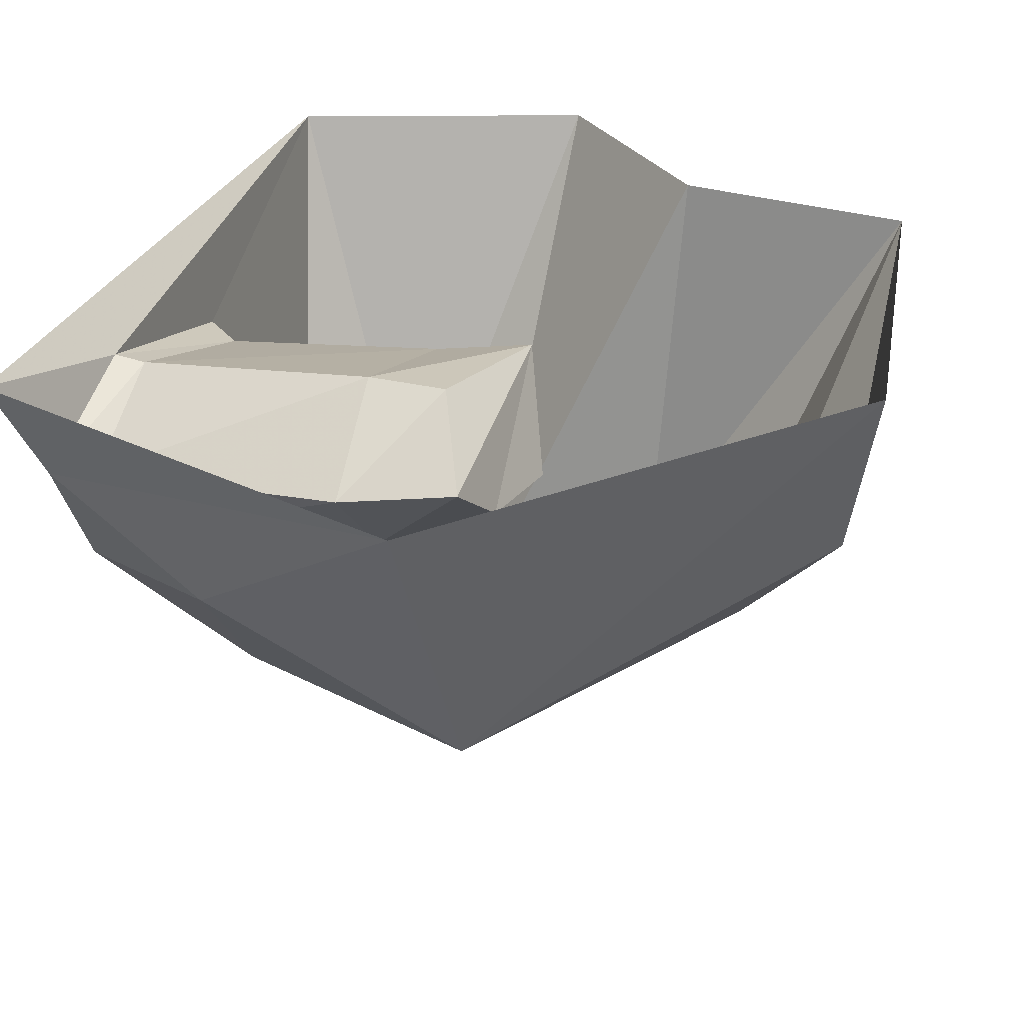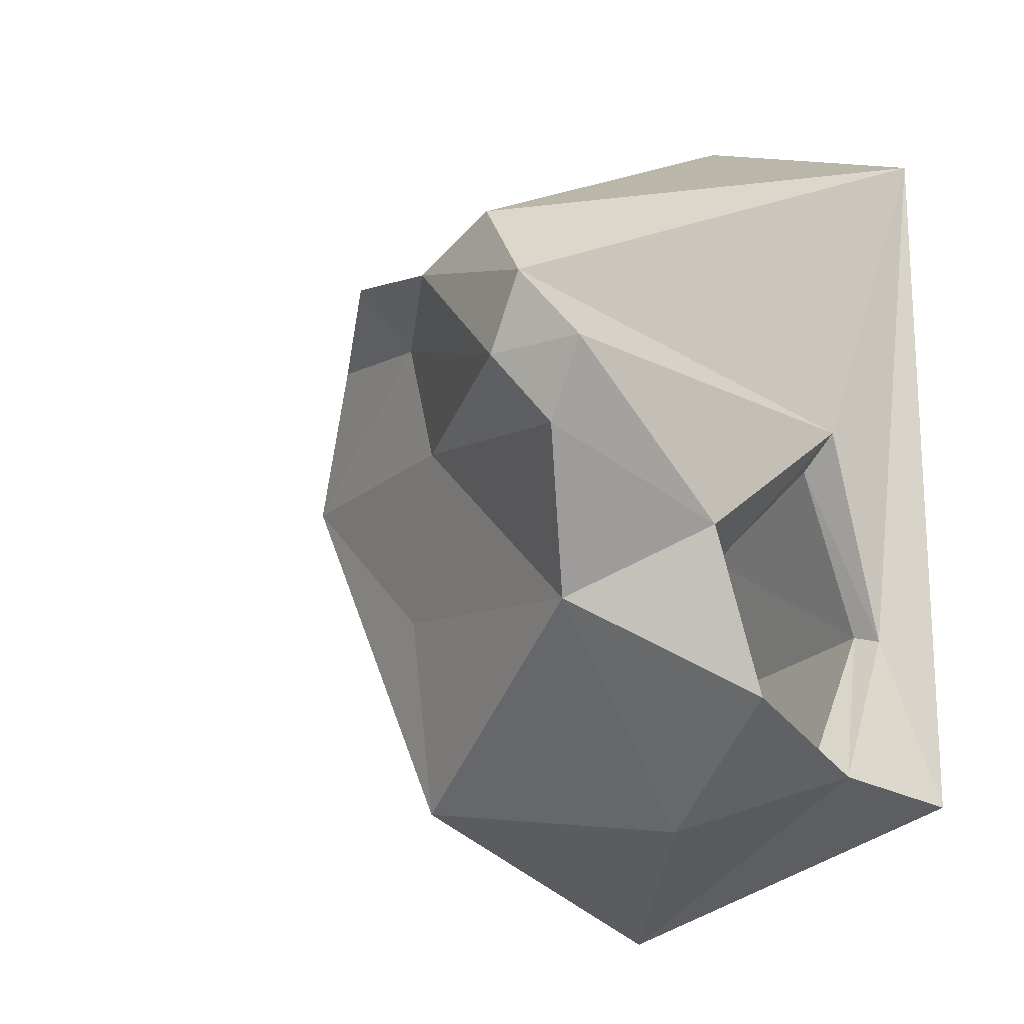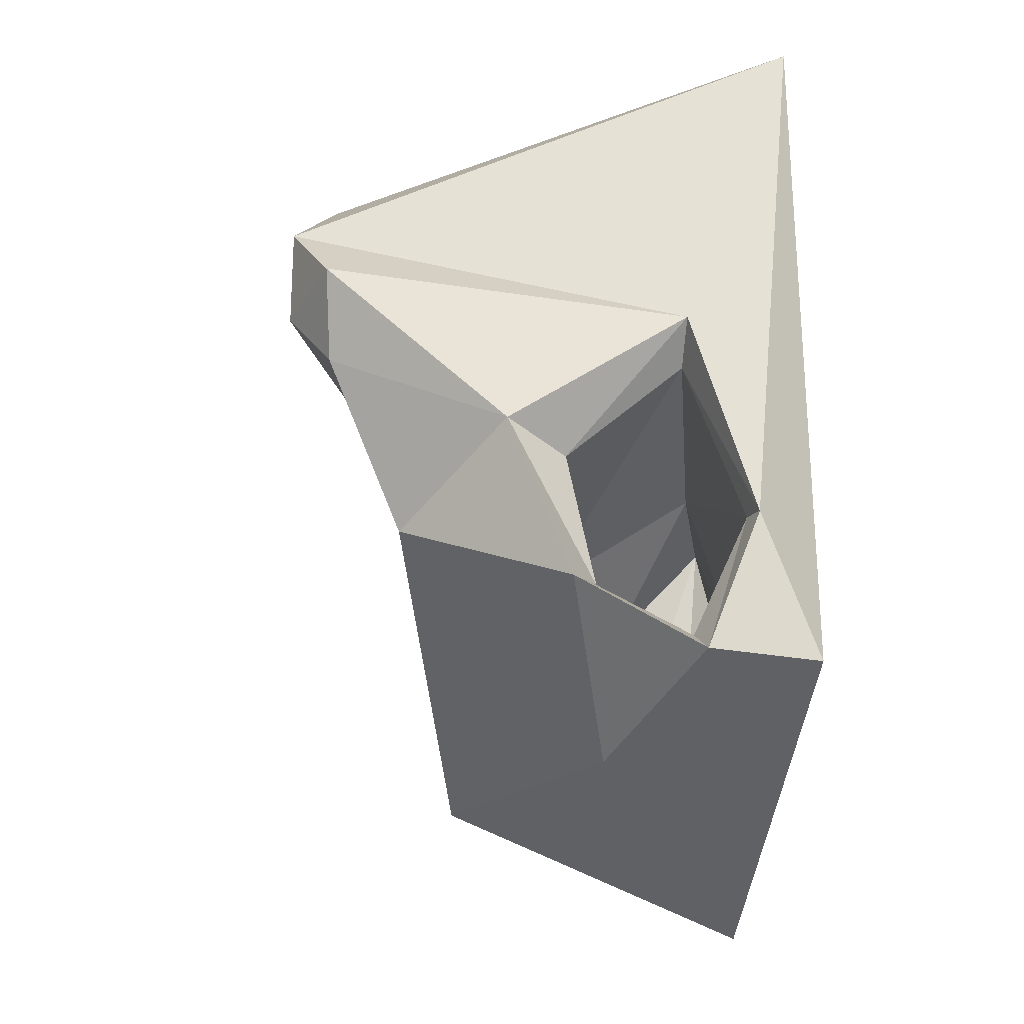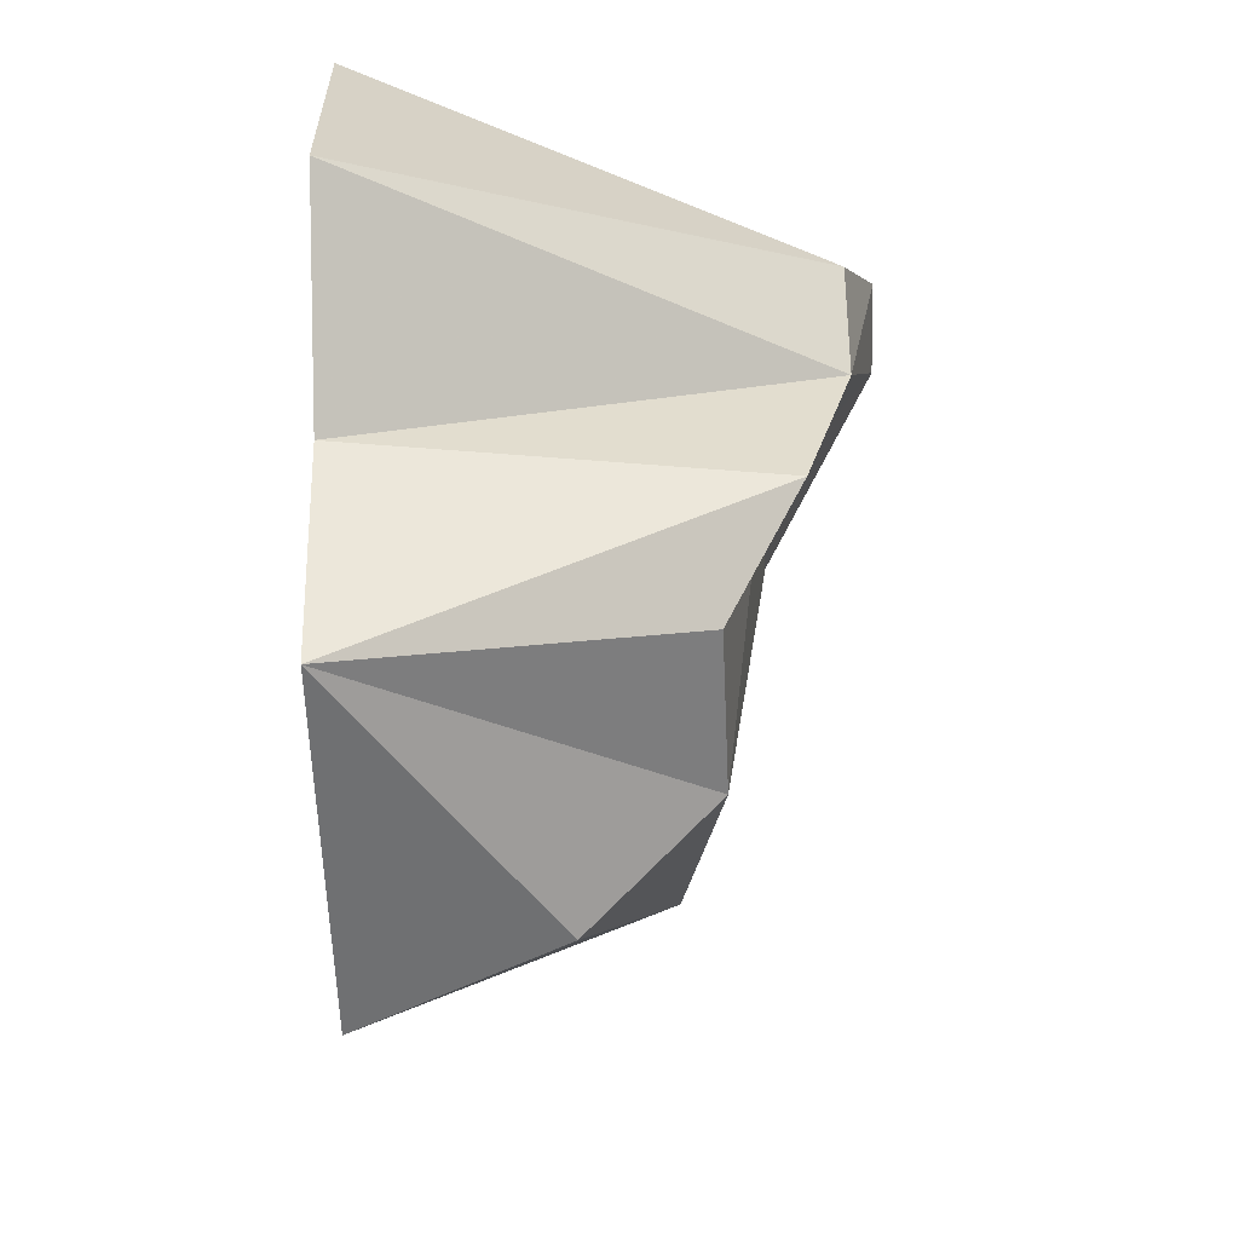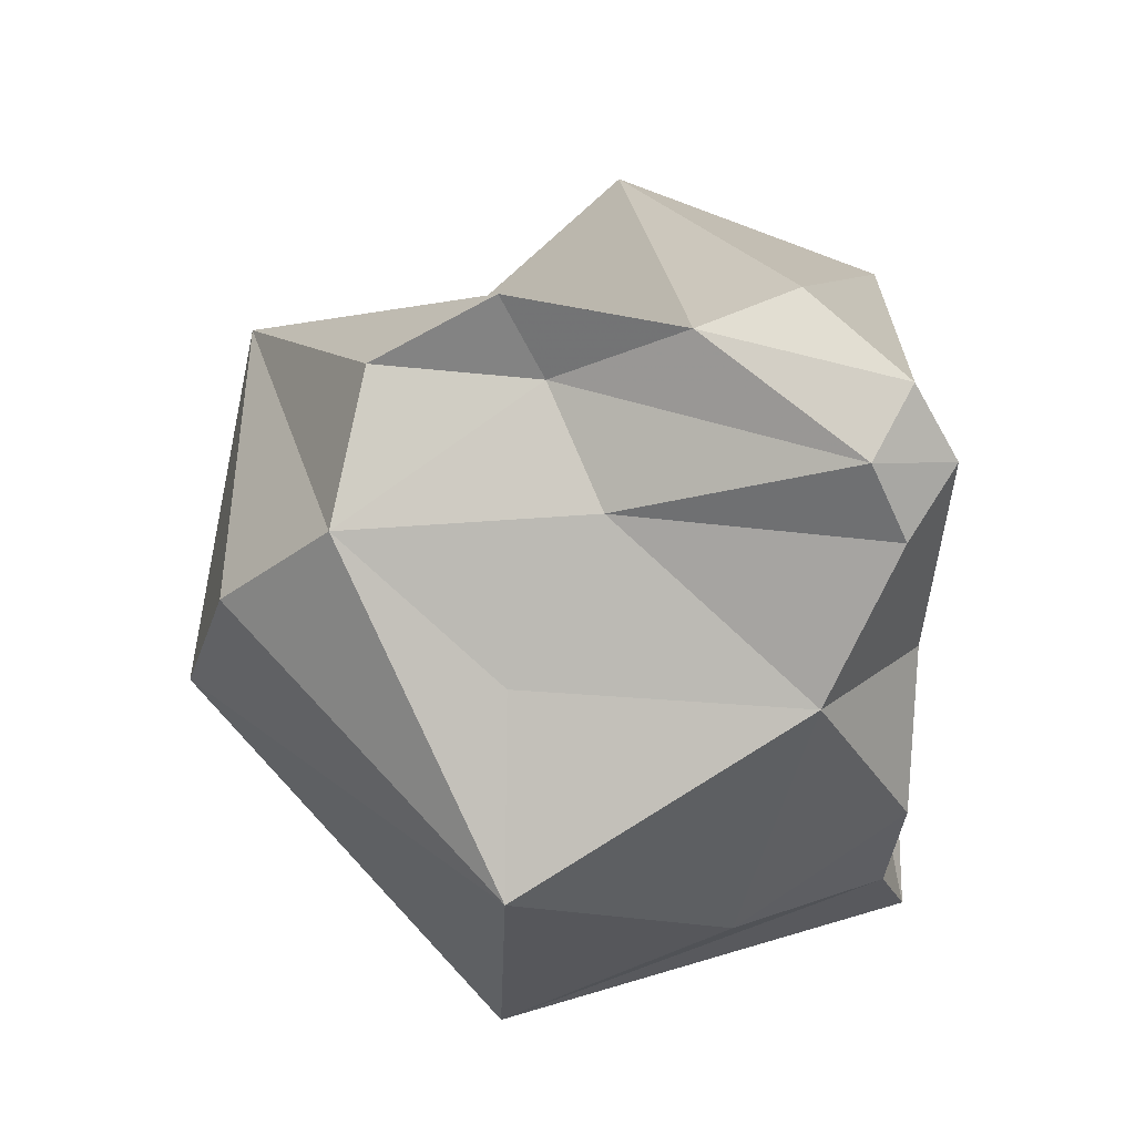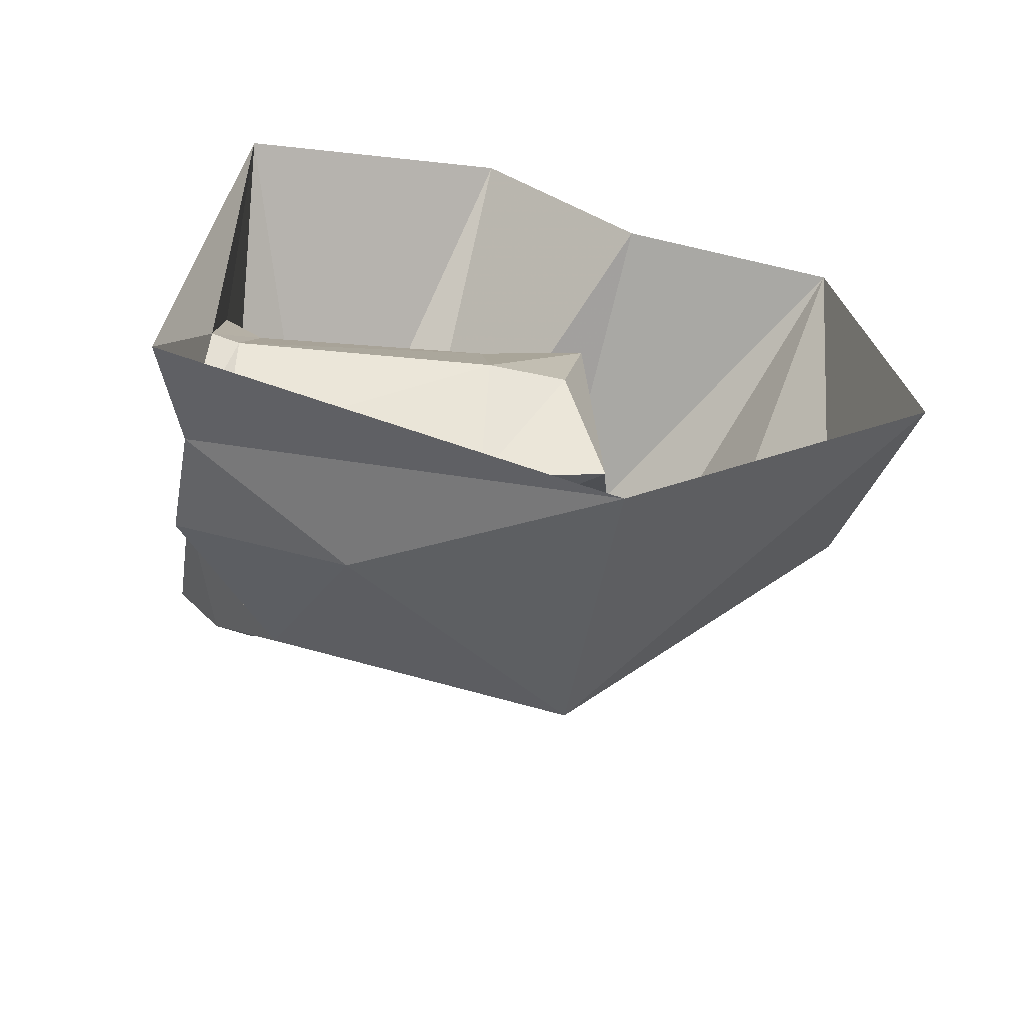
<metadata>
{"format":"obj","ext":"obj","renderer":"f3d","projection":"perspective","resolution":1024,"background":"white","views":[{"elev":30.1,"azim":-161.1,"up":"+Y"},{"elev":-13.1,"azim":49.1,"up":"+Z"},{"elev":-27.5,"azim":84.5,"up":"+Z"},{"elev":45.0,"azim":-91.6,"up":"+Z"},{"elev":-5.9,"azim":-4.8,"up":"+Z"},{"elev":-65.8,"azim":168.1,"up":"+Z"}]}
</metadata>
<code>
o object/tunnel/4
v -17 -45 -52
v -58 -30 -8
v -64 -1 -18
v -15 -2 -71
v 18 -26 -56
v 26 -56 -25
v -17 -49 -22
v -42 -49 0
v -55 0 38
v 43 -33 -39
v 43 -42 -15
v 43 -15 -49
v 38 -16 -45
v 36 -29 -37
v 36 -33 -17
v 43 -16 3
v 43 -68 8
v 36 -67 -3
v -4 -56 2
v -12 -54 21
v -37 -48 24
v -19 -59 32
v -21 0 41
v 7 -67 26
v 4 0 64
v 22 -67 32
v 46 0 49
v 36 -73 18
v 43 -7 -28
v 49 -1 -53
v 30 -73 7
v 37 -16 -2
v 39 -8 -27
v 3 -2 -32
v 2 -13 -47
v 0 -24 -38
v -3 -32 -19
v 3 -10 -6
v -12 -6 -8
v -8 -2 -32
v -15 -9 -47
v -17 -16 -38
v -18 -19 -21
f 1 2 3
f 1 3 4
f 1 4 5
f 1 5 6
f 1 6 7
f 1 7 8
f 1 8 2
f 2 8 9
f 2 9 3
f 10 11 6
f 10 6 5
f 10 5 12
f 10 12 13
f 10 13 14
f 10 14 11
f 11 14 15
f 11 15 16
f 11 16 17
f 11 17 18
f 11 18 6
f 6 18 19
f 6 19 7
f 7 19 8
f 8 19 20
f 8 20 21
f 8 21 9
f 9 21 22
f 9 22 23
f 23 22 24
f 23 24 25
f 25 24 26
f 25 26 27
f 27 26 28
f 27 28 16
f 27 16 29
f 27 29 30
f 30 29 12
f 30 12 4
f 4 12 5
f 16 28 17
f 17 28 31
f 17 31 18
f 18 31 19
f 19 31 20
f 20 31 24
f 20 24 22
f 20 22 21
f 24 28 26
f 28 24 31
f 15 32 16
f 16 32 29
f 29 32 33
f 29 33 12
f 12 33 13
f 13 33 34
f 13 34 35
f 13 35 14
f 14 35 36
f 14 36 15
f 15 36 37
f 15 37 32
f 32 37 38
f 32 38 33
f 33 38 34
f 34 38 39
f 34 39 40
f 34 40 35
f 35 40 41
f 35 41 36
f 36 41 42
f 36 42 37
f 37 42 43
f 37 43 38
f 38 43 39
f 39 43 42
f 39 42 41
f 39 41 40

</code>
